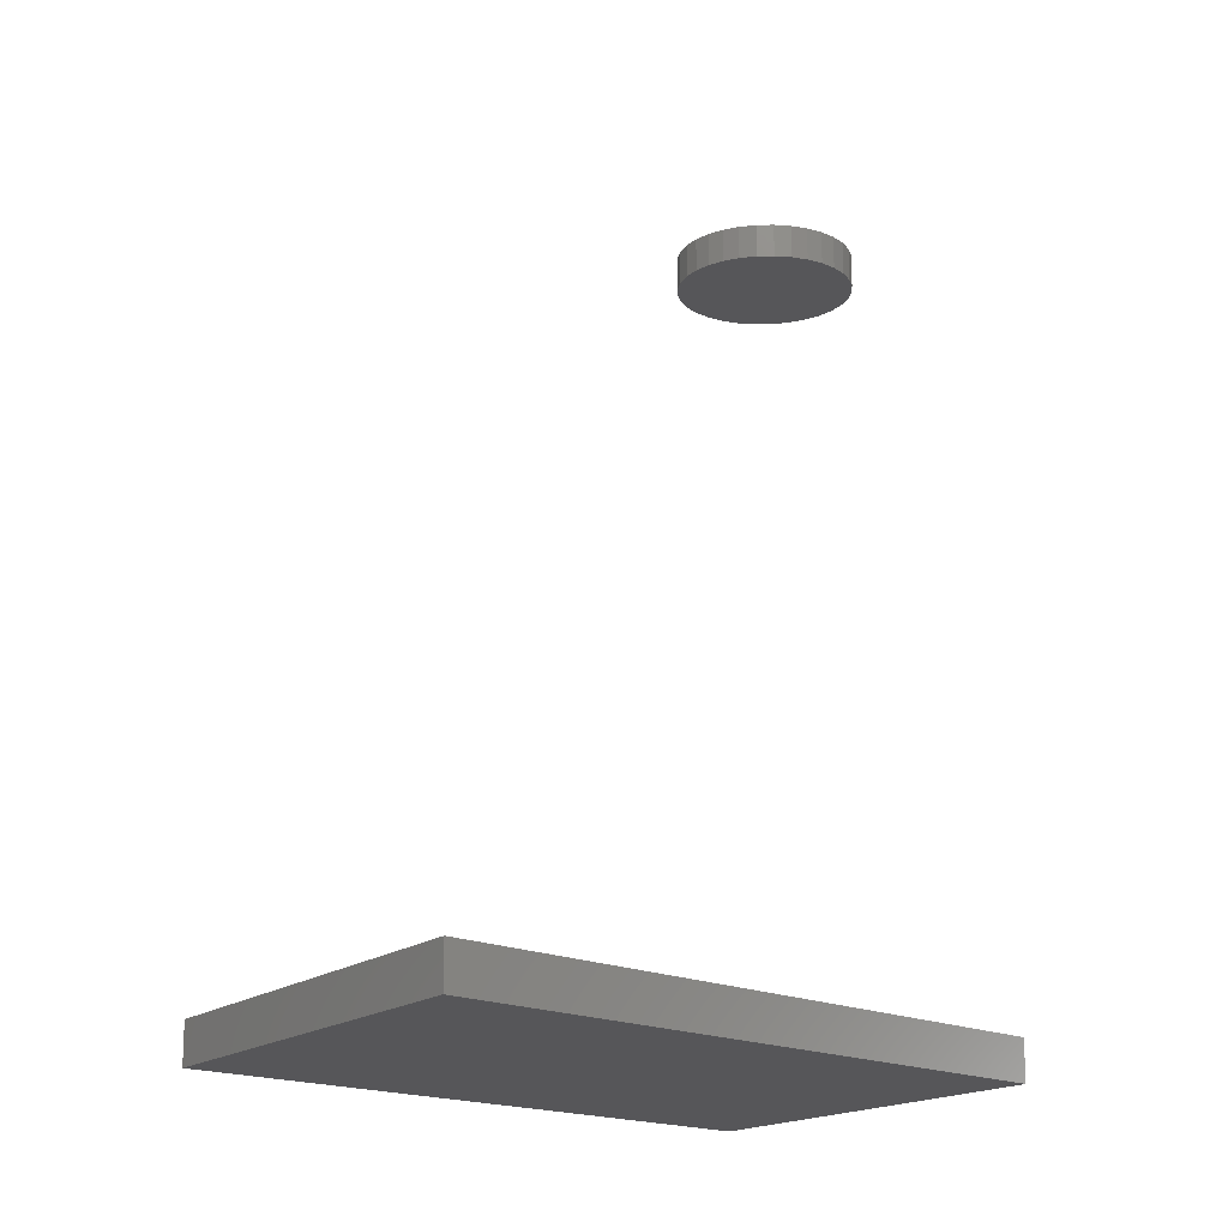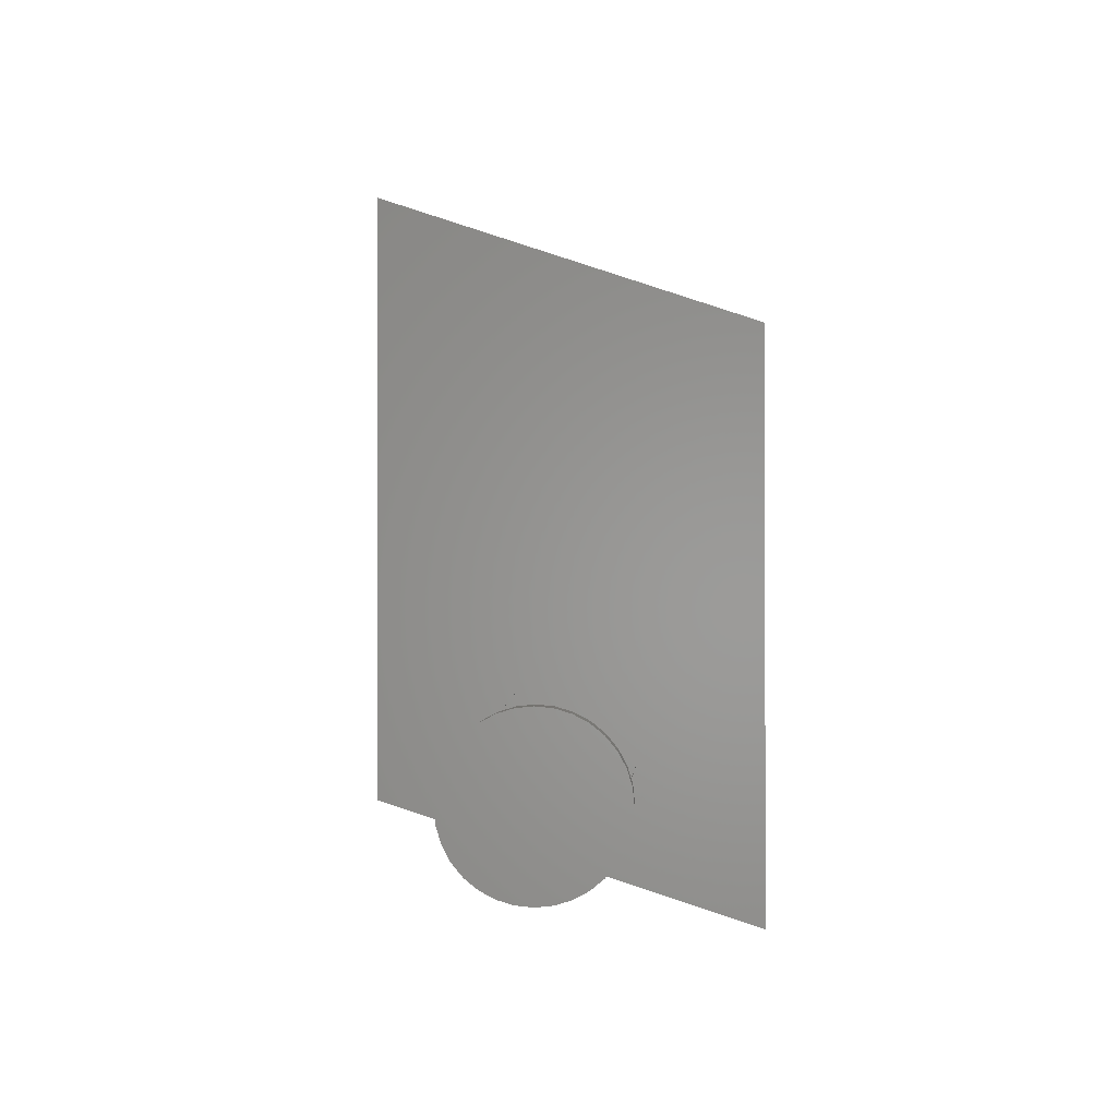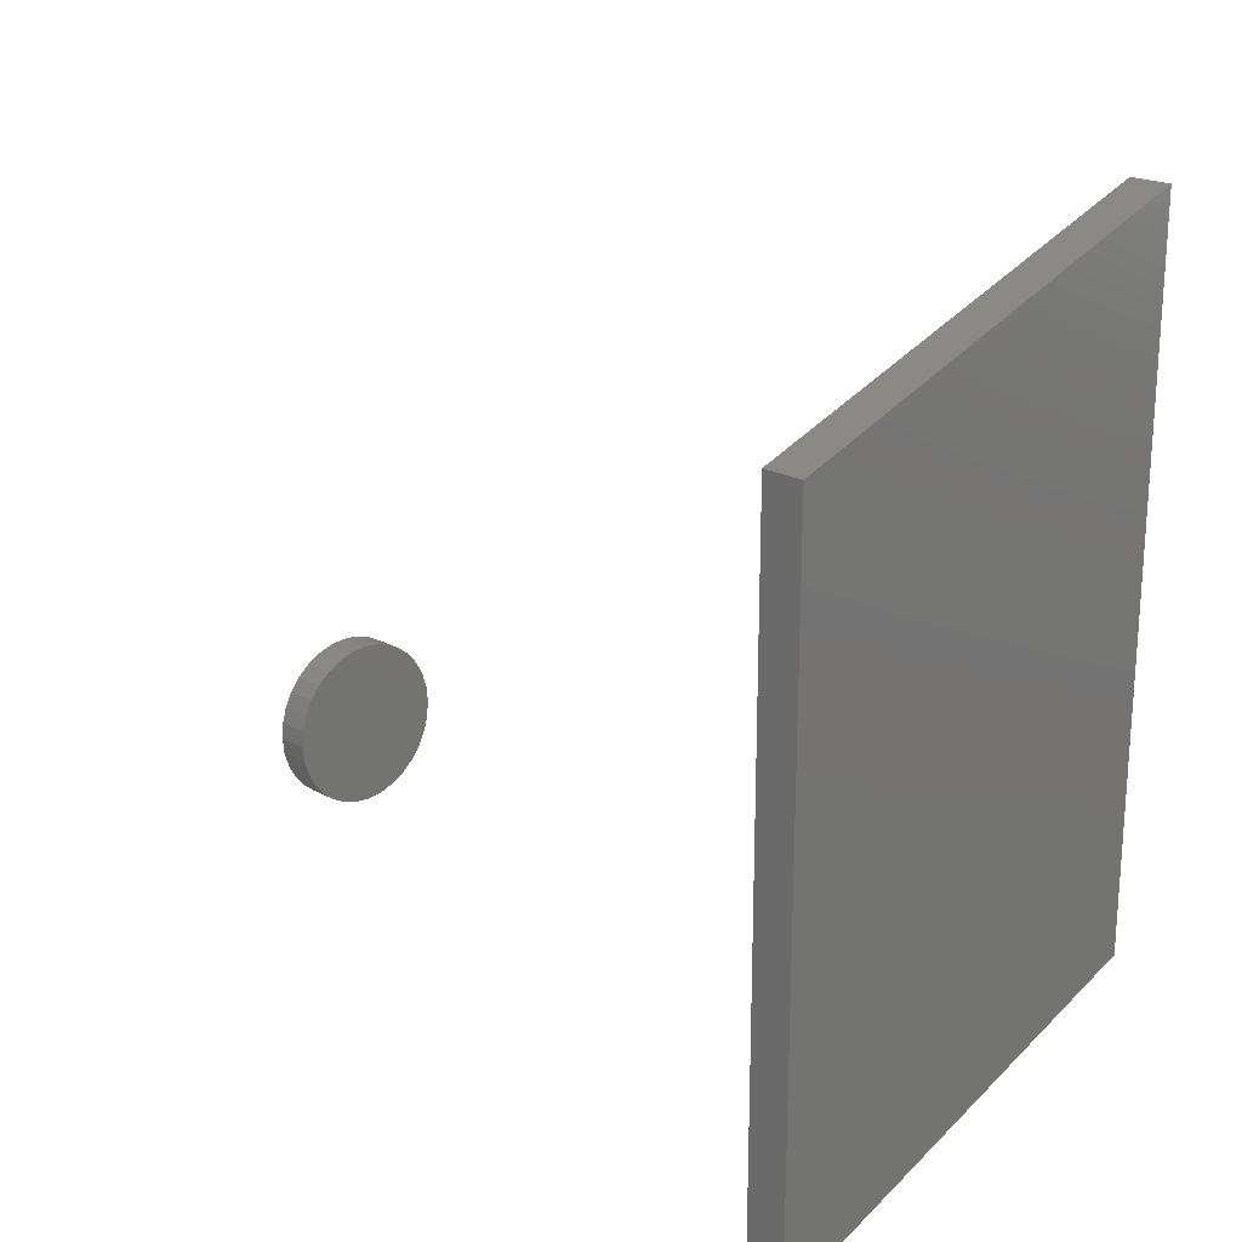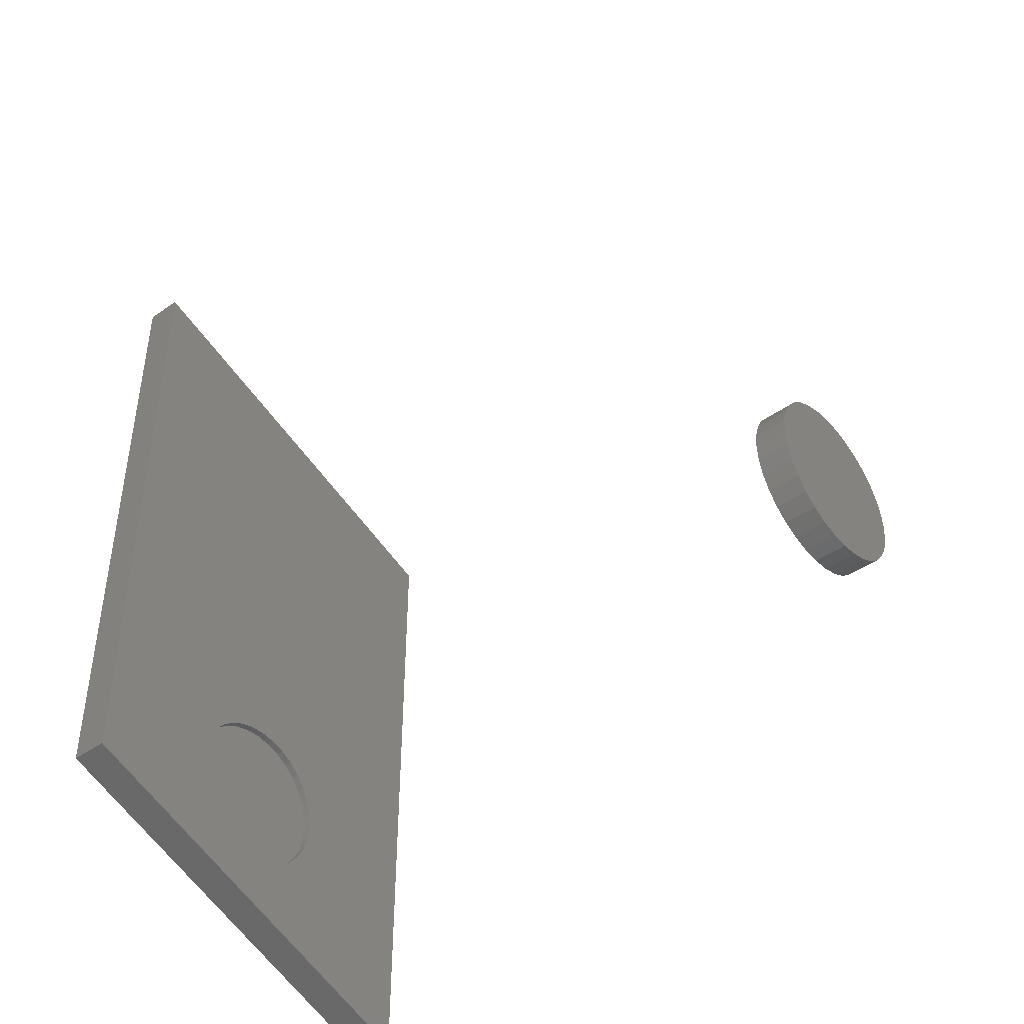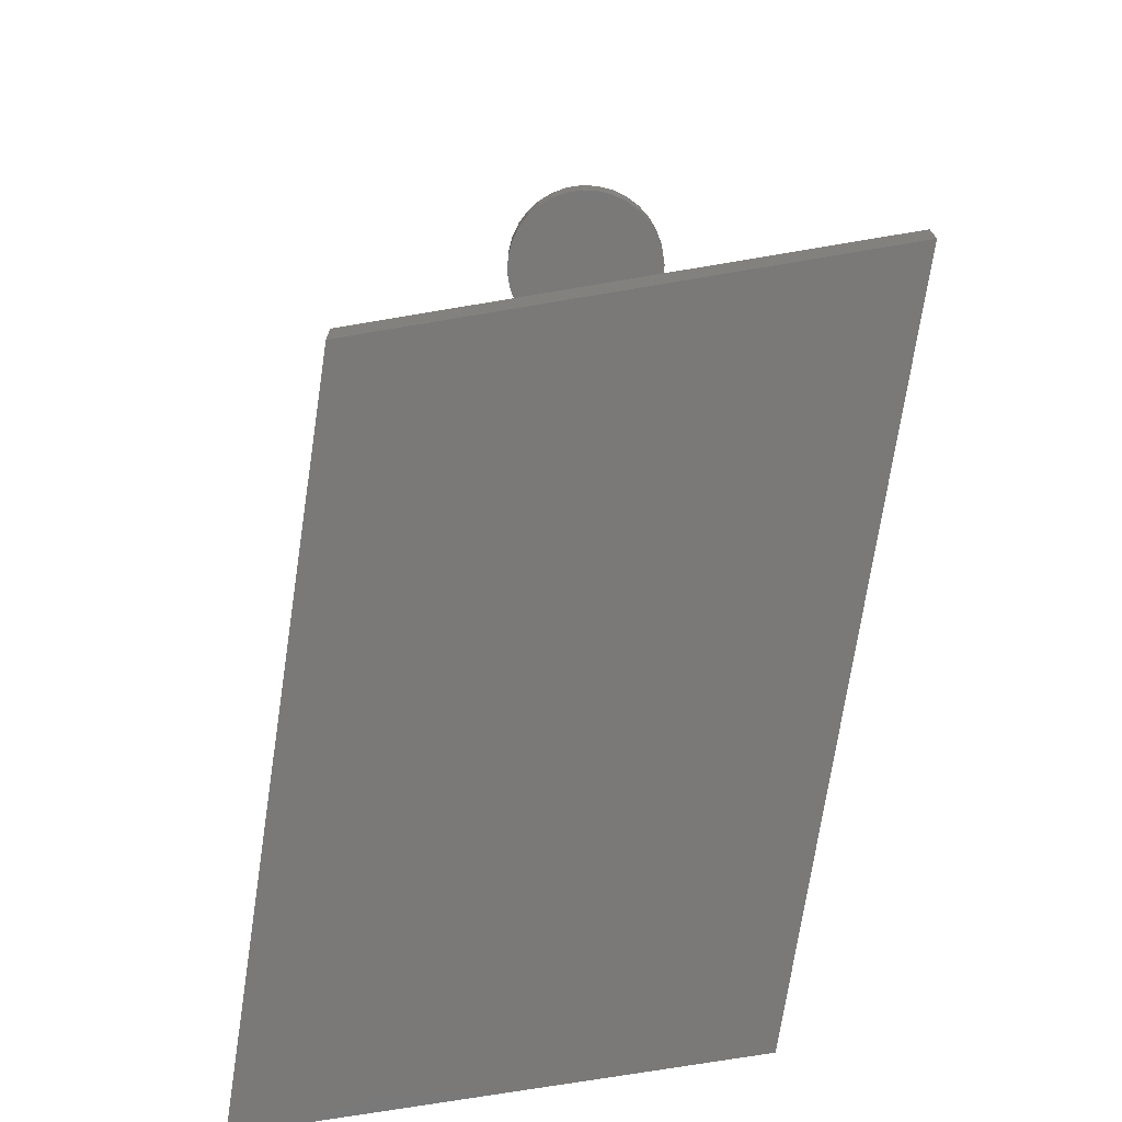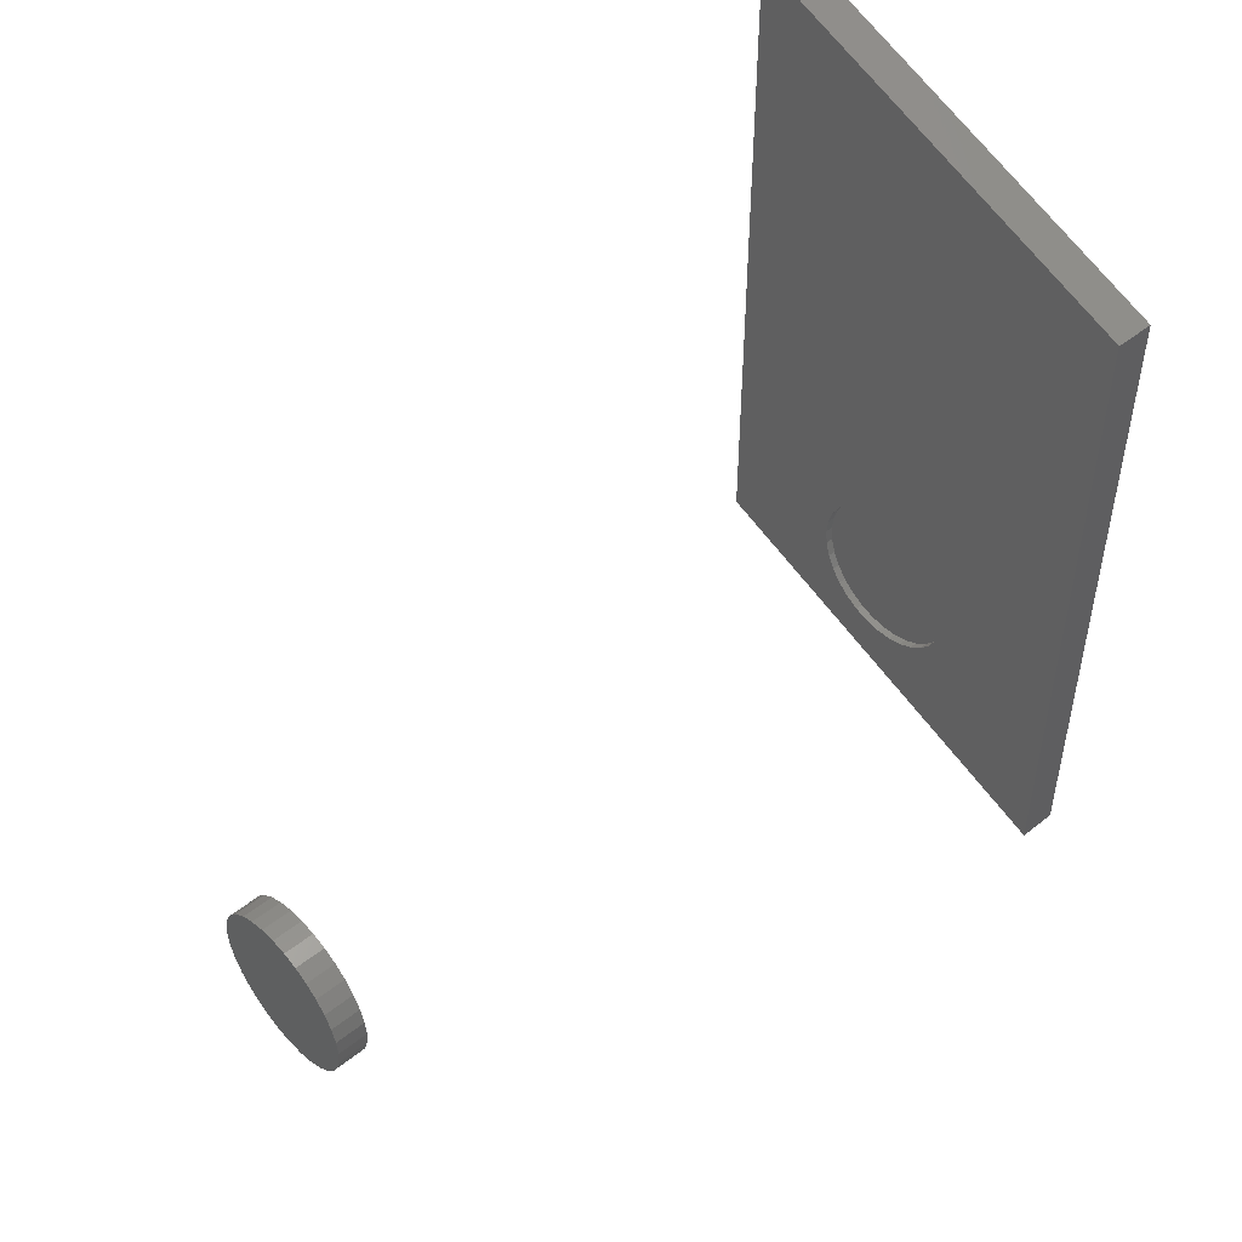
<metadata>
{"format":"stl","ext":"stl","renderer":"f3d","projection":"perspective","resolution":1024,"background":"white","views":[{"elev":-16.2,"azim":-138.2,"up":"+Z"},{"elev":-0.6,"azim":2.2,"up":"+Y"},{"elev":20.9,"azim":134.3,"up":"+Y"},{"elev":-44.3,"azim":-50.4,"up":"+Y"},{"elev":-72.3,"azim":-8.6,"up":"+Z"},{"elev":49.4,"azim":48.9,"up":"+Y"}]}
</metadata>
<code>
# stl→obj: 144 verts, 280 faces
v -0.003043 -0.2938 -0.03125
v 0.01313 -0.2922 0
v 0.01313 -0.2922 -0.03125
v 0.02868 -0.2875 0
v 0.02868 -0.2875 -0.03125
v 0.04301 -0.2799 0
v 0.04301 -0.2799 -0.03125
v 0.05557 -0.2696 0
v 0.05557 -0.2696 -0.03125
v 0.06588 -0.257 0
v 0.06588 -0.257 -0.03125
v 0.07354 -0.2427 0
v 0.07354 -0.2427 -0.03125
v 0.07826 -0.2271 0
v 0.07826 -0.2271 -0.03125
v 0.07985 -0.2109 0
v 0.07985 -0.2109 -0.03125
v -0.003043 -0.2938 0
v -0.01921 -0.2922 -0.03125
v -0.01921 -0.2922 0
v -0.03477 -0.2875 -0.03125
v -0.03477 -0.2875 0
v -0.0491 -0.2799 -0.03125
v -0.0491 -0.2799 0
v -0.06166 -0.2696 -0.03125
v -0.06166 -0.2696 0
v -0.07197 -0.257 -0.03125
v -0.07197 -0.257 0
v -0.07963 -0.2427 -0.03125
v -0.07963 -0.2427 0
v -0.08434 -0.2271 -0.03125
v -0.08434 -0.2271 0
v -0.08594 -0.2109 -0.03125
v -0.08594 -0.2109 0
v -0.003043 -0.128 -0.03125
v -0.01921 -0.1296 0
v -0.01921 -0.1296 -0.03125
v -0.03477 -0.1344 0
v -0.03477 -0.1344 -0.03125
v -0.0491 -0.142 0
v -0.0491 -0.142 -0.03125
v -0.06166 -0.1523 0
v -0.06166 -0.1523 -0.03125
v -0.07197 -0.1649 0
v -0.07197 -0.1649 -0.03125
v -0.07963 -0.1792 0
v -0.07963 -0.1792 -0.03125
v -0.08434 -0.1948 0
v -0.08434 -0.1948 -0.03125
v -0.003043 -0.128 0
v 0.01313 -0.1296 -0.03125
v 0.01313 -0.1296 0
v 0.02868 -0.1344 -0.03125
v 0.02868 -0.1344 0
v 0.04301 -0.142 -0.03125
v 0.04301 -0.142 0
v 0.05557 -0.1523 -0.03125
v 0.05557 -0.1523 0
v 0.06588 -0.1649 -0.03125
v 0.06588 -0.1649 0
v 0.07354 -0.1792 -0.03125
v 0.07354 -0.1792 0
v 0.07826 -0.1948 -0.03125
v 0.07826 -0.1948 0
v -0.08594 -0.2109 0.7188
v -0.08594 -0.2109 0.75
v -0.08434 -0.1948 0.7188
v -0.08434 -0.1948 0.75
v -0.07963 -0.1792 0.7188
v -0.07963 -0.1792 0.75
v -0.07197 -0.1649 0.7188
v -0.07197 -0.1649 0.75
v -0.06166 -0.1523 0.7188
v -0.06166 -0.1523 0.75
v -0.0491 -0.142 0.7188
v -0.0491 -0.142 0.75
v -0.03477 -0.1344 0.7188
v -0.03477 -0.1344 0.75
v -0.01921 -0.1296 0.7188
v -0.01921 -0.1296 0.75
v -0.003043 -0.128 0.7188
v -0.003043 -0.128 0.75
v 0.01313 -0.1296 0.7188
v 0.01313 -0.1296 0.75
v 0.02868 -0.1344 0.7188
v 0.02868 -0.1344 0.75
v 0.04301 -0.142 0.7188
v 0.04301 -0.142 0.75
v 0.05557 -0.1523 0.7188
v 0.05557 -0.1523 0.75
v 0.06588 -0.1649 0.7188
v 0.06588 -0.1649 0.75
v 0.07354 -0.1792 0.7188
v 0.07354 -0.1792 0.75
v 0.07826 -0.1948 0.7188
v 0.07826 -0.1948 0.75
v 0.07985 -0.2109 0.7188
v 0.07985 -0.2109 0.75
v 0.07826 -0.2271 0.7188
v 0.07826 -0.2271 0.75
v 0.07354 -0.2427 0.7188
v 0.07354 -0.2427 0.75
v 0.06588 -0.257 0.7188
v 0.06588 -0.257 0.75
v 0.05557 -0.2696 0.7188
v 0.05557 -0.2696 0.75
v 0.04301 -0.2799 0.7188
v 0.04301 -0.2799 0.75
v 0.02868 -0.2875 0.7188
v 0.02868 -0.2875 0.75
v 0.01313 -0.2922 0.7188
v 0.01313 -0.2922 0.75
v -0.003043 -0.2938 0.7188
v -0.003043 -0.2938 0.75
v -0.01921 -0.2922 0.7188
v -0.01921 -0.2922 0.75
v -0.03477 -0.2875 0.7188
v -0.03477 -0.2875 0.75
v -0.0491 -0.2799 0.7188
v -0.0491 -0.2799 0.75
v -0.06166 -0.2696 0.7188
v -0.06166 -0.2696 0.75
v -0.07197 -0.257 0.7188
v -0.07197 -0.257 0.75
v -0.07963 -0.2427 0.7188
v -0.07963 -0.2427 0.75
v -0.08434 -0.2271 0.7188
v -0.08434 -0.2271 0.75
v -0.2188 -0.2734 0
v 0.2227 -0.4182 0
v -0.2188 0.4141 0
v 0.2227 0.2693 0
v 0.1914 0.2467 -0.03125
v -0.1875 0.3709 -0.03125
v 0.1914 0.2467 -0.007812
v -0.1875 0.3709 -0.007812
v 0.1914 -0.375 -0.03125
v 0.1914 -0.375 -0.007812
v -0.1875 -0.2508 -0.03125
v -0.1875 -0.2508 -0.007812
v -0.2188 -0.2734 -0.03906
v -0.2188 0.4141 -0.03906
v 0.2227 -0.4182 -0.03906
v 0.2227 0.2693 -0.03906
f 1 2 3
f 3 2 4
f 3 4 5
f 5 4 6
f 5 6 7
f 7 6 8
f 7 8 9
f 9 8 10
f 9 10 11
f 11 10 12
f 11 12 13
f 13 12 14
f 13 14 15
f 15 14 16
f 15 16 17
f 2 1 18
f 18 1 19
f 18 19 20
f 20 19 21
f 20 21 22
f 22 21 23
f 22 23 24
f 24 23 25
f 24 25 26
f 26 25 27
f 26 27 28
f 28 27 29
f 28 29 30
f 30 29 31
f 30 31 32
f 32 31 33
f 32 33 34
f 35 36 37
f 37 36 38
f 37 38 39
f 39 38 40
f 39 40 41
f 41 40 42
f 41 42 43
f 43 42 44
f 43 44 45
f 45 44 46
f 45 46 47
f 47 46 48
f 47 48 49
f 49 48 34
f 49 34 33
f 36 35 50
f 50 35 51
f 50 51 52
f 52 51 53
f 52 53 54
f 54 53 55
f 54 55 56
f 56 55 57
f 56 57 58
f 58 57 59
f 58 59 60
f 60 59 61
f 60 61 62
f 62 61 63
f 62 63 64
f 64 63 17
f 64 17 16
f 65 66 67
f 67 66 68
f 67 68 69
f 69 68 70
f 69 70 71
f 71 70 72
f 71 72 73
f 73 72 74
f 73 74 75
f 75 74 76
f 75 76 77
f 77 76 78
f 77 78 79
f 79 78 80
f 79 80 81
f 81 80 82
f 81 82 83
f 83 82 84
f 83 84 85
f 85 84 86
f 85 86 87
f 87 86 88
f 87 88 89
f 89 88 90
f 89 90 91
f 91 90 92
f 91 92 93
f 93 92 94
f 93 94 95
f 95 94 96
f 95 96 97
f 97 96 98
f 97 98 99
f 99 98 100
f 99 100 101
f 101 100 102
f 101 102 103
f 103 102 104
f 103 104 105
f 105 104 106
f 105 106 107
f 107 106 108
f 107 108 109
f 109 108 110
f 109 110 111
f 111 110 112
f 111 112 113
f 113 112 114
f 113 114 115
f 115 114 116
f 115 116 117
f 117 116 118
f 117 118 119
f 119 118 120
f 119 120 121
f 121 120 122
f 121 122 123
f 123 122 124
f 123 124 125
f 125 124 126
f 125 126 127
f 127 126 128
f 127 128 65
f 65 128 66
f 129 22 24
f 129 24 26
f 129 26 28
f 129 28 30
f 129 30 32
f 129 32 34
f 129 34 48
f 129 48 46
f 130 16 14
f 130 14 12
f 130 12 10
f 130 10 8
f 130 8 6
f 130 6 4
f 130 4 2
f 130 2 18
f 130 18 20
f 130 20 22
f 130 22 129
f 131 129 46
f 131 46 44
f 131 44 42
f 131 42 40
f 131 40 38
f 131 38 36
f 131 36 50
f 131 50 132
f 132 50 52
f 132 52 54
f 132 54 56
f 132 56 58
f 132 58 60
f 132 60 62
f 132 62 64
f 132 64 16
f 132 16 130
f 81 83 79
f 77 79 83
f 85 77 83
f 75 77 85
f 87 75 85
f 73 75 87
f 89 73 87
f 107 119 105
f 117 119 107
f 109 117 107
f 115 117 109
f 111 115 109
f 113 115 111
f 119 121 105
f 105 121 123
f 105 123 103
f 103 123 125
f 103 125 101
f 101 125 127
f 101 127 99
f 99 127 65
f 99 65 97
f 97 65 67
f 97 67 95
f 95 67 69
f 95 69 93
f 93 69 71
f 93 71 91
f 91 71 73
f 91 73 89
f 133 134 135
f 135 134 136
f 137 133 138
f 138 133 135
f 139 137 140
f 140 137 138
f 140 138 136
f 136 138 135
f 134 139 136
f 136 139 140
f 137 139 21
f 137 21 19
f 137 19 1
f 137 1 3
f 137 3 5
f 137 5 7
f 137 7 9
f 137 9 11
f 137 11 13
f 137 13 15
f 137 15 17
f 134 133 35
f 134 35 37
f 134 37 39
f 134 39 41
f 134 41 43
f 134 43 45
f 134 45 47
f 134 47 139
f 139 47 49
f 139 49 33
f 139 33 31
f 139 31 29
f 139 29 27
f 139 27 25
f 139 25 23
f 139 23 21
f 133 137 17
f 133 17 63
f 133 63 61
f 133 61 59
f 133 59 57
f 133 57 55
f 133 55 53
f 133 53 51
f 133 51 35
f 80 84 82
f 84 80 78
f 84 78 86
f 86 78 76
f 86 76 88
f 88 76 74
f 88 74 90
f 106 120 108
f 108 120 118
f 108 118 110
f 110 118 116
f 110 116 112
f 112 116 114
f 90 74 92
f 92 74 72
f 92 72 94
f 94 72 70
f 94 70 96
f 96 70 68
f 96 68 98
f 98 68 66
f 98 66 100
f 100 66 128
f 100 128 102
f 102 128 126
f 102 126 104
f 104 126 124
f 104 124 106
f 106 124 122
f 106 122 120
f 141 142 143
f 143 142 144
f 142 141 131
f 131 141 129
f 144 142 132
f 132 142 131
f 143 144 130
f 130 144 132
f 141 143 129
f 129 143 130

</code>
